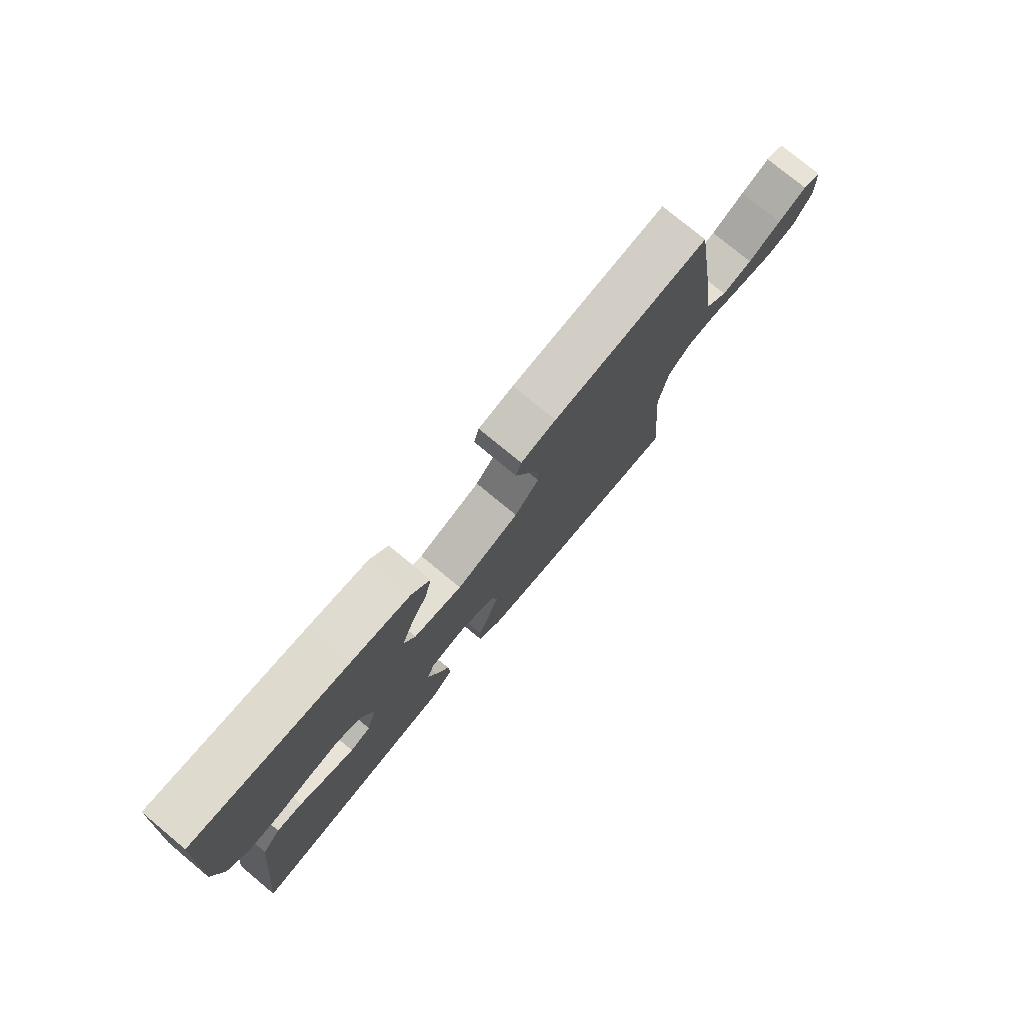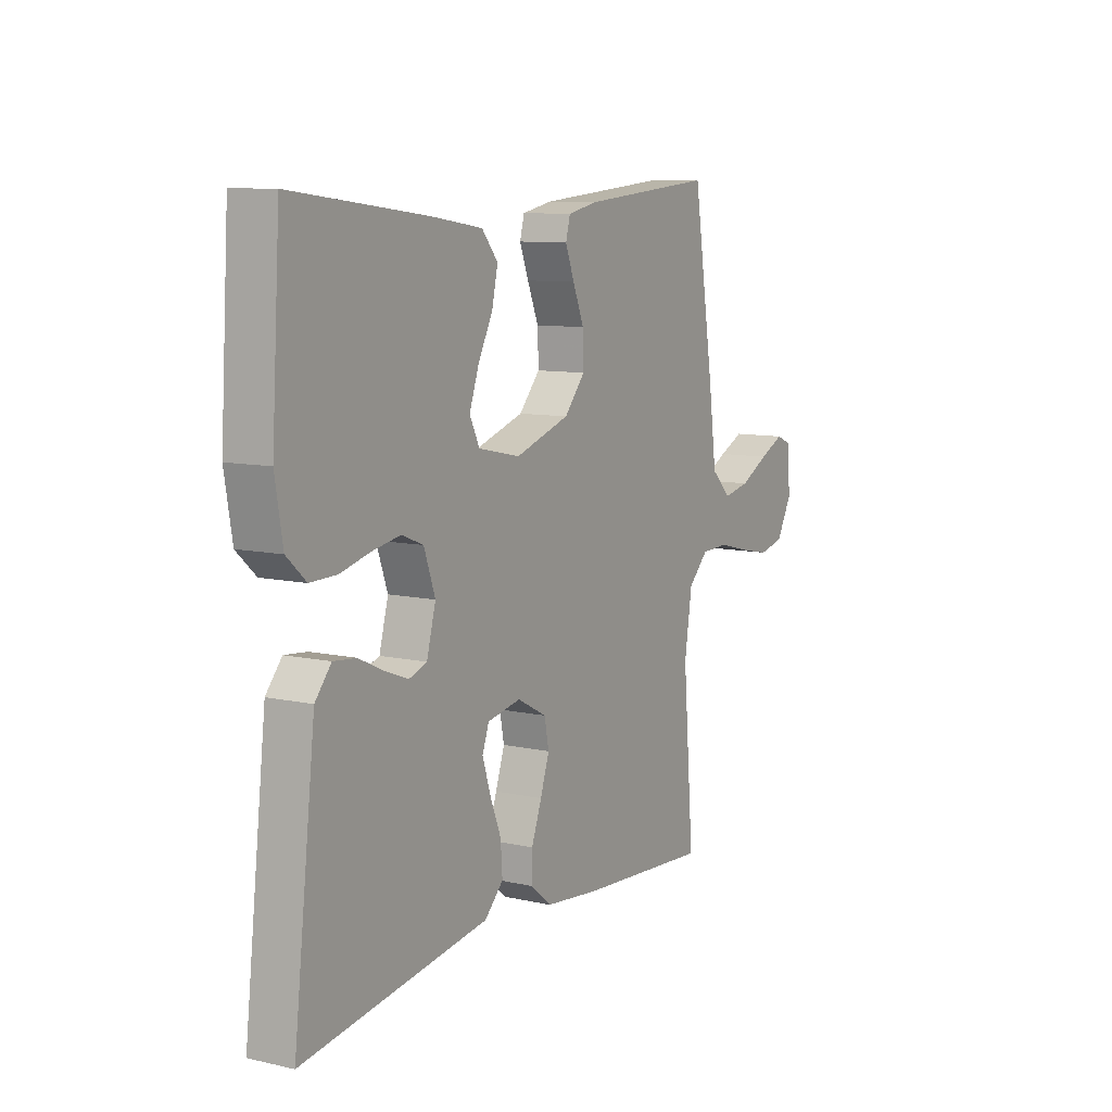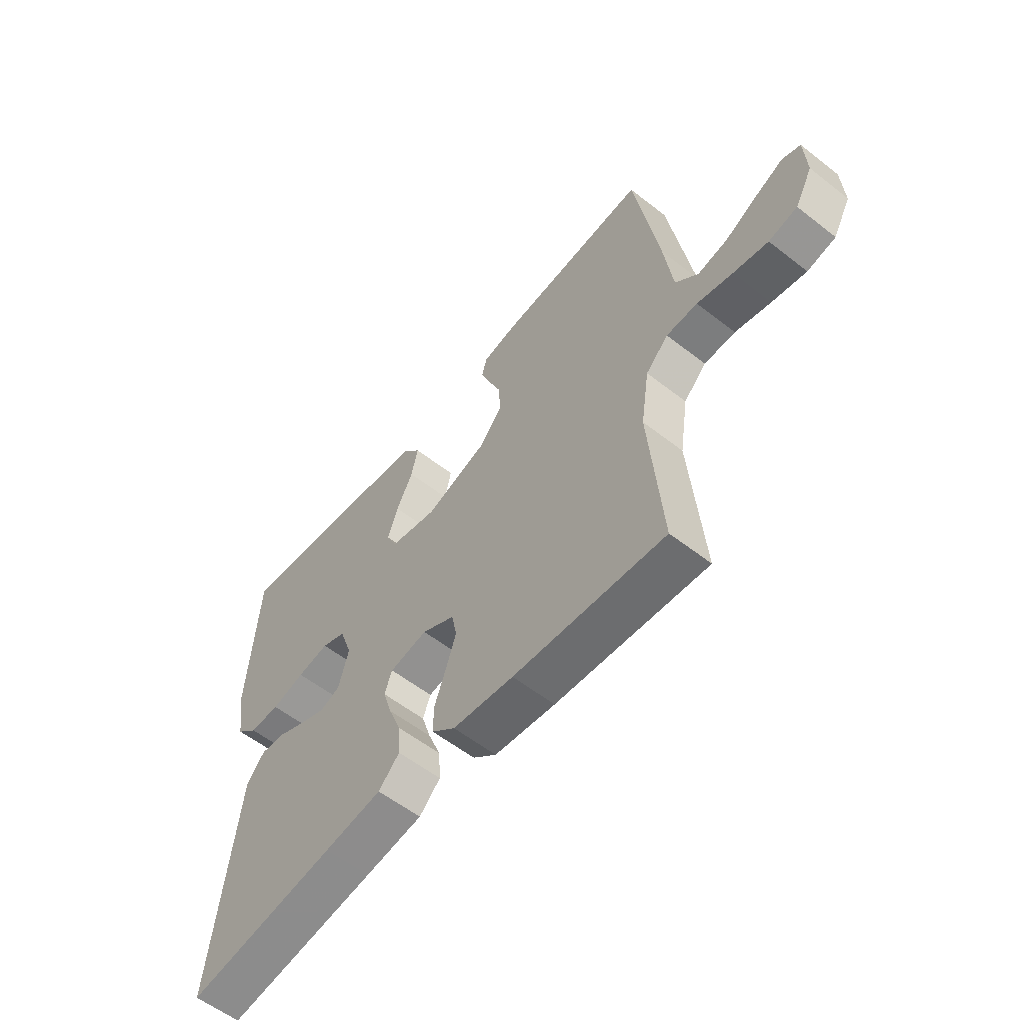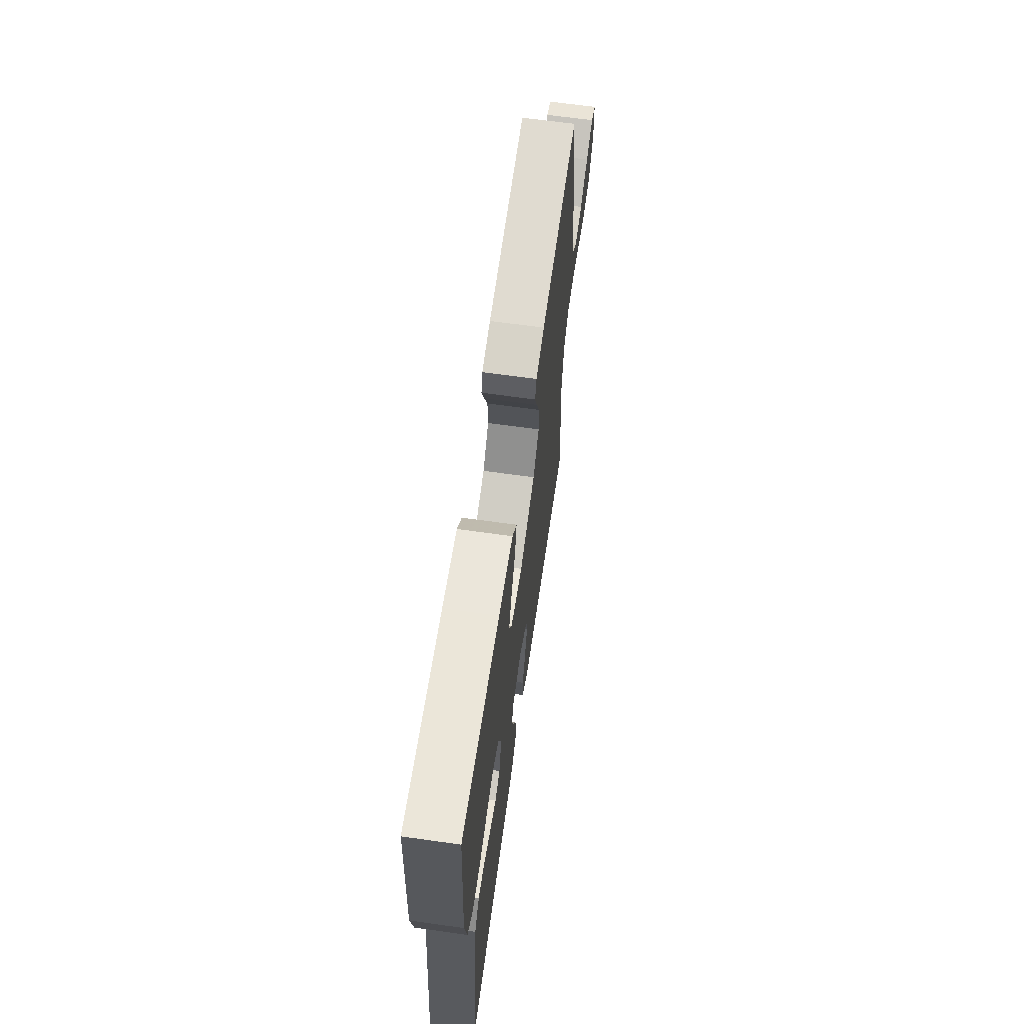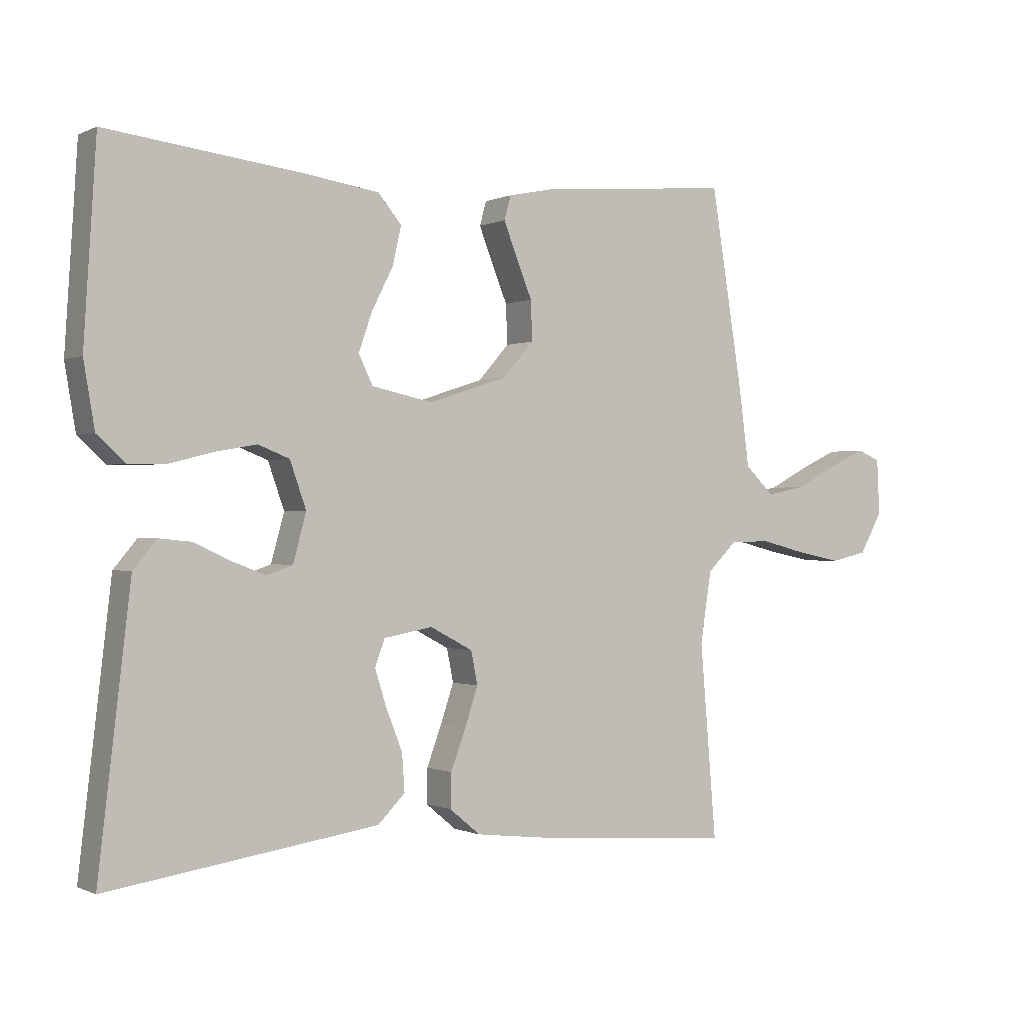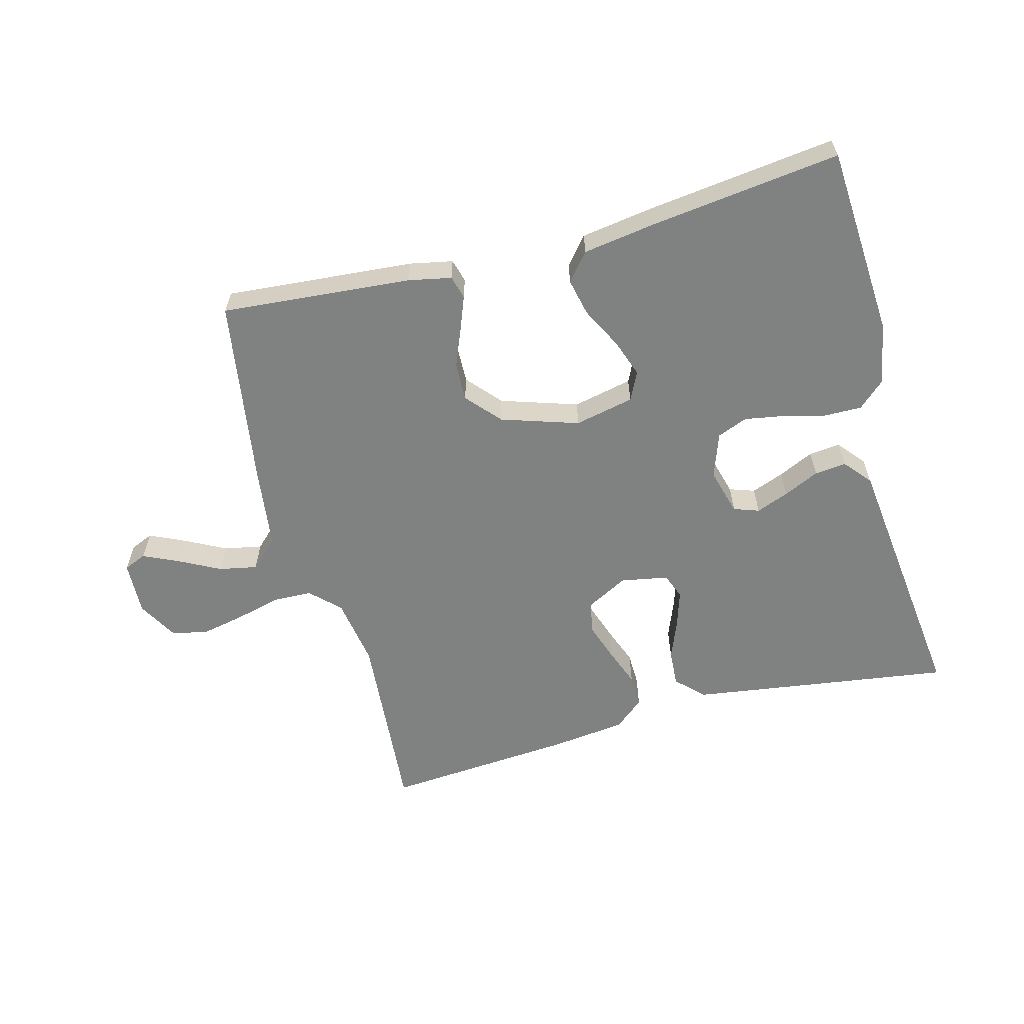
<metadata>
{"format":"obj","ext":"obj","renderer":"f3d","projection":"perspective","resolution":1024,"background":"white","views":[{"elev":77.2,"azim":129.6,"up":"+Z"},{"elev":9.5,"azim":120.2,"up":"+Z"},{"elev":-57.4,"azim":-129.1,"up":"+Z"},{"elev":64.8,"azim":98.1,"up":"+Z"},{"elev":-0.4,"azim":148.5,"up":"+Z"},{"elev":-60.3,"azim":15.1,"up":"+Y"}]}
</metadata>
<code>
v 0.5 0.07 -0.5
v 0.2 0.07 -0.456
v 0.085 0.07 -0.439
v 0.043 0.07 -0.397
v 0.047 0.07 -0.339
v 0.072 0.07 -0.276
v 0.09 0.07 -0.219
v 0.075 0.07 -0.178
v 0 0.07 -0.164
v -0.066 0.07 -0.199
v -0.076 0.07 -0.25
v -0.056 0.07 -0.31
v -0.033 0.07 -0.372
v -0.032 0.07 -0.425
v -0.079 0.07 -0.464
v -0.2 0.07 -0.478
v -0.5 0.07 -0.5
v -0.475 0.07 -0.2
v -0.492 0.07 -0.09
v -0.537 0.07 -0.046
v -0.599 0.07 -0.044
v -0.67 0.07 -0.062
v -0.739 0.07 -0.076
v -0.796 0.07 -0.063
v -0.831 0.07 0
v -0.827 0.07 0.086
v -0.791 0.07 0.101
v -0.735 0.07 0.075
v -0.67 0.07 0.041
v -0.61 0.07 0.029
v -0.565 0.07 0.072
v -0.548 0.07 0.2
v -0.5 0.07 0.5
v -0.2 0.07 0.474
v -0.132 0.07 0.46
v -0.122 0.07 0.423
v -0.142 0.07 0.371
v -0.167 0.07 0.31
v -0.169 0.07 0.249
v -0.122 0.07 0.195
v 0 0.07 0.155
v 0.094 0.07 0.175
v 0.116 0.07 0.22
v 0.095 0.07 0.28
v 0.062 0.07 0.345
v 0.049 0.07 0.404
v 0.085 0.07 0.447
v 0.2 0.07 0.464
v 0.5 0.07 0.5
v 0.519 0.07 0.2
v 0.502 0.07 0.1
v 0.459 0.07 0.061
v 0.399 0.07 0.062
v 0.333 0.07 0.079
v 0.27 0.07 0.09
v 0.222 0.07 0.071
v 0.197 0.07 0
v 0.217 0.07 -0.074
v 0.257 0.07 -0.088
v 0.309 0.07 -0.068
v 0.365 0.07 -0.042
v 0.415 0.07 -0.037
v 0.451 0.07 -0.08
v 0.465 0.07 -0.2
v 0.5 0 -0.5
v 0.2 0 -0.456
v 0.085 0 -0.439
v 0.043 0 -0.397
v 0.047 0 -0.339
v 0.072 0 -0.276
v 0.09 0 -0.219
v 0.075 0 -0.178
v 0 0 -0.164
v -0.066 0 -0.199
v -0.076 0 -0.25
v -0.056 0 -0.31
v -0.033 0 -0.372
v -0.032 0 -0.425
v -0.079 0 -0.464
v -0.2 0 -0.478
v -0.5 0 -0.5
v -0.475 0 -0.2
v -0.492 0 -0.09
v -0.537 0 -0.046
v -0.599 0 -0.044
v -0.67 0 -0.062
v -0.739 0 -0.076
v -0.796 0 -0.063
v -0.831 0 0
v -0.827 0 0.086
v -0.791 0 0.101
v -0.735 0 0.075
v -0.67 0 0.041
v -0.61 0 0.029
v -0.565 0 0.072
v -0.548 0 0.2
v -0.5 0 0.5
v -0.2 0 0.474
v -0.132 0 0.46
v -0.122 0 0.423
v -0.142 0 0.371
v -0.167 0 0.31
v -0.169 0 0.249
v -0.122 0 0.195
v 0 0 0.155
v 0.094 0 0.175
v 0.116 0 0.22
v 0.095 0 0.28
v 0.062 0 0.345
v 0.049 0 0.404
v 0.085 0 0.447
v 0.2 0 0.464
v 0.5 0 0.5
v 0.519 0 0.2
v 0.502 0 0.1
v 0.459 0 0.061
v 0.399 0 0.062
v 0.333 0 0.079
v 0.27 0 0.09
v 0.222 0 0.071
v 0.197 0 0
v 0.217 0 -0.074
v 0.257 0 -0.088
v 0.309 0 -0.068
v 0.365 0 -0.042
v 0.415 0 -0.037
v 0.451 0 -0.08
v 0.465 0 -0.2
f 62 63 64
f 61 62 64
f 60 61 64
f 4 5 6
f 3 4 6
f 2 3 6
f 1 2 6
f 64 1 6
f 60 64 6
f 59 60 6
f 58 59 6 7
f 57 58 7 8
f 56 57 8 9
f 52 53 54
f 51 52 54
f 50 51 54
f 49 50 54
f 48 49 54
f 47 48 54
f 46 47 54
f 45 46 54
f 44 45 54
f 43 44 54 55
f 42 43 55 56
f 36 37 38
f 35 36 38
f 34 35 38
f 33 34 38
f 32 33 38
f 31 32 38
f 30 31 38 39
f 27 28 29
f 26 27 29
f 25 26 29
f 24 25 29
f 23 24 29
f 22 23 29
f 21 22 29
f 20 21 29 30
f 30 39 40
f 20 30 40
f 19 20 40
f 16 17 18
f 15 16 18
f 14 15 18
f 13 14 18
f 12 13 18
f 11 12 18 19
f 56 9 10
f 42 56 10
f 41 42 10
f 19 40 41
f 11 19 41
f 10 11 41
f 128 127 126
f 128 126 125
f 128 125 124
f 70 69 68
f 70 68 67
f 70 67 66
f 70 66 65
f 70 65 128
f 70 128 124
f 70 124 123
f 71 70 123 122
f 72 71 122 121
f 73 72 121 120
f 118 117 116
f 118 116 115
f 118 115 114
f 118 114 113
f 118 113 112
f 118 112 111
f 118 111 110
f 118 110 109
f 118 109 108
f 119 118 108 107
f 120 119 107 106
f 102 101 100
f 102 100 99
f 102 99 98
f 102 98 97
f 102 97 96
f 102 96 95
f 103 102 95 94
f 93 92 91
f 93 91 90
f 93 90 89
f 93 89 88
f 93 88 87
f 93 87 86
f 93 86 85
f 94 93 85 84
f 104 103 94
f 104 94 84
f 104 84 83
f 82 81 80
f 82 80 79
f 82 79 78
f 82 78 77
f 82 77 76
f 83 82 76 75
f 74 73 120
f 74 120 106
f 74 106 105
f 105 104 83
f 105 83 75
f 105 75 74
f 1 65 66 2
f 2 66 67 3
f 3 67 68 4
f 4 68 69 5
f 5 69 70 6
f 6 70 71 7
f 7 71 72 8
f 8 72 73 9
f 9 73 74 10
f 10 74 75 11
f 11 75 76 12
f 12 76 77 13
f 13 77 78 14
f 14 78 79 15
f 15 79 80 16
f 16 80 81 17
f 17 81 82 18
f 18 82 83 19
f 19 83 84 20
f 20 84 85 21
f 21 85 86 22
f 22 86 87 23
f 23 87 88 24
f 24 88 89 25
f 25 89 90 26
f 26 90 91 27
f 27 91 92 28
f 28 92 93 29
f 29 93 94 30
f 30 94 95 31
f 31 95 96 32
f 32 96 97 33
f 33 97 98 34
f 34 98 99 35
f 35 99 100 36
f 36 100 101 37
f 37 101 102 38
f 38 102 103 39
f 39 103 104 40
f 40 104 105 41
f 41 105 106 42
f 42 106 107 43
f 43 107 108 44
f 44 108 109 45
f 45 109 110 46
f 46 110 111 47
f 47 111 112 48
f 48 112 113 49
f 49 113 114 50
f 50 114 115 51
f 51 115 116 52
f 52 116 117 53
f 53 117 118 54
f 54 118 119 55
f 55 119 120 56
f 56 120 121 57
f 57 121 122 58
f 58 122 123 59
f 59 123 124 60
f 60 124 125 61
f 61 125 126 62
f 62 126 127 63
f 63 127 128 64
f 64 128 65 1

</code>
